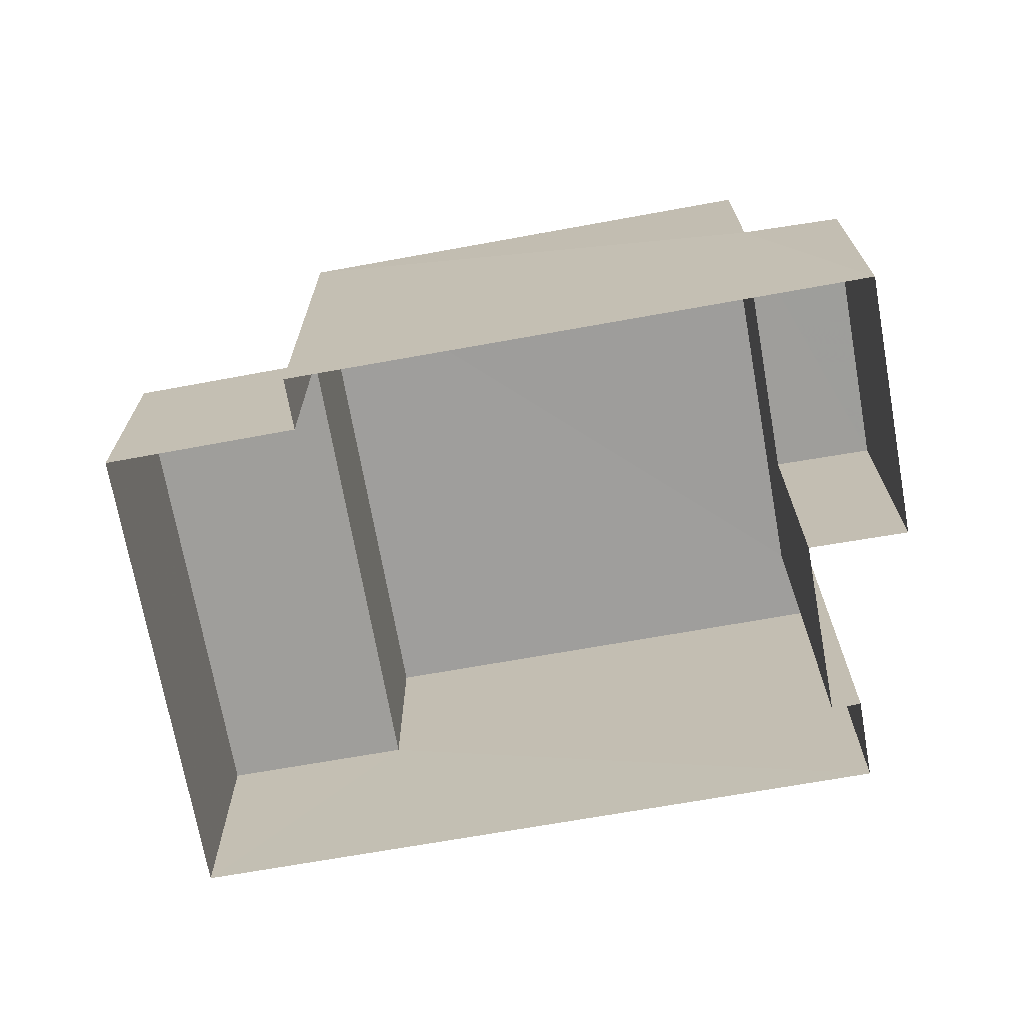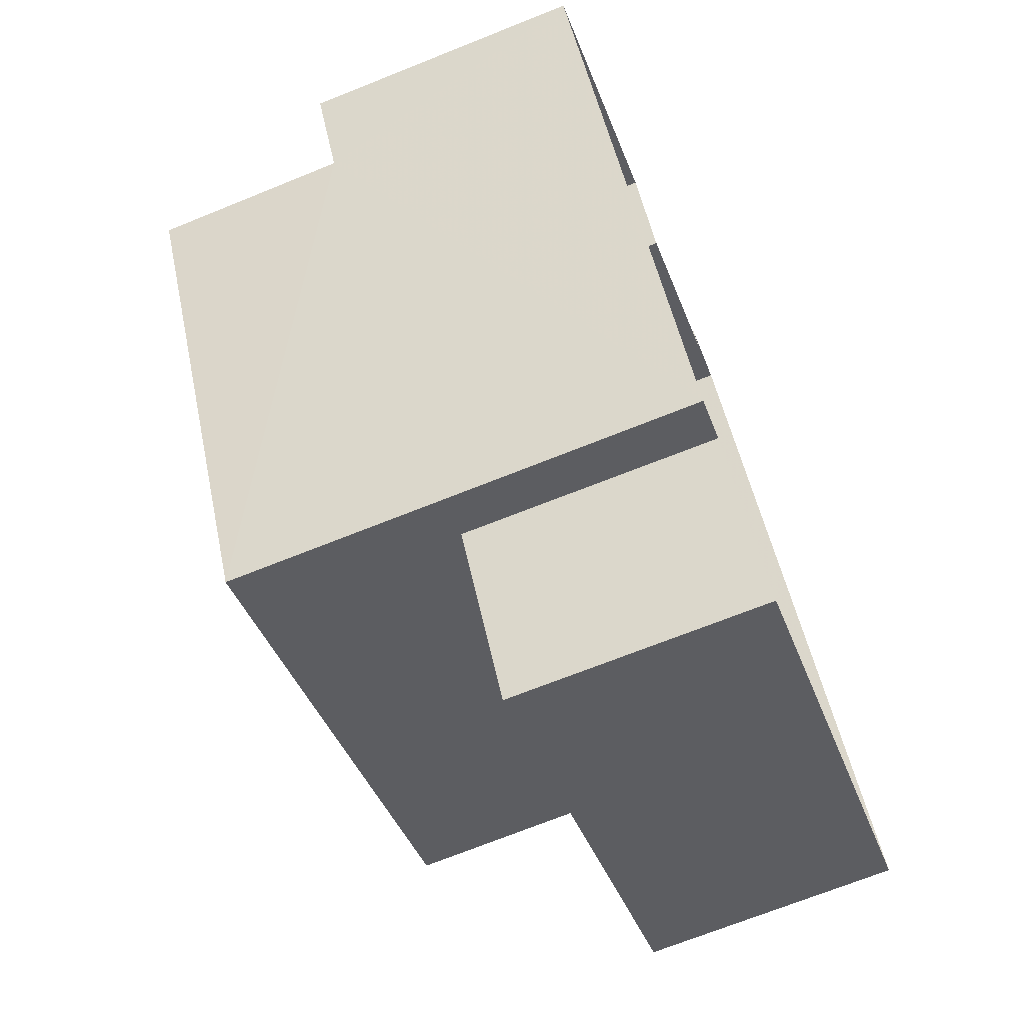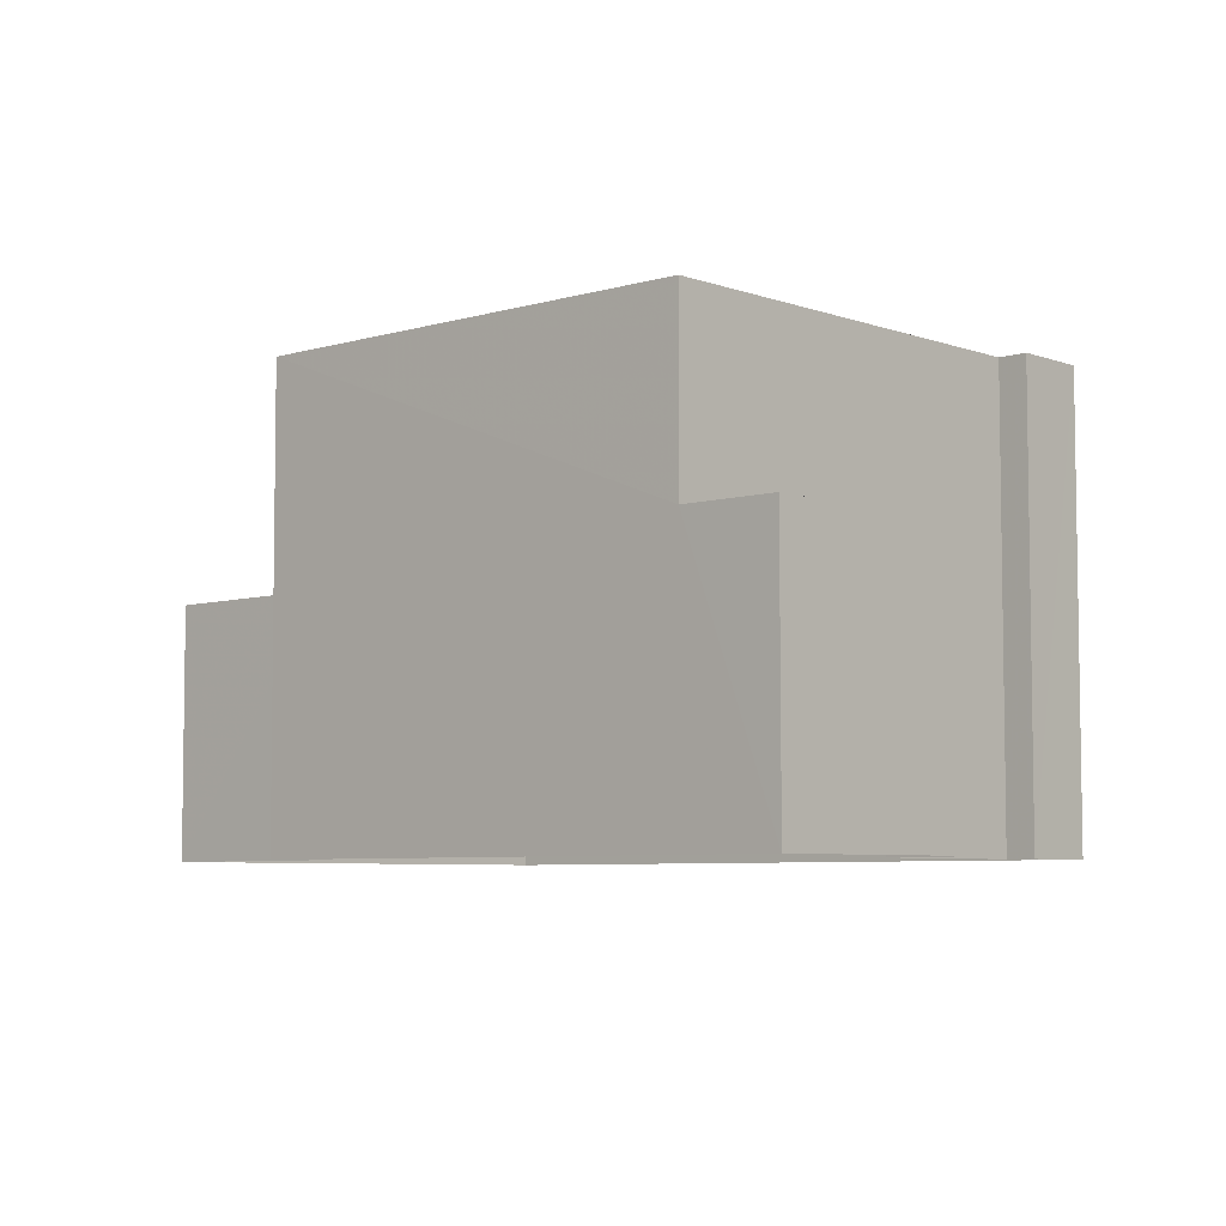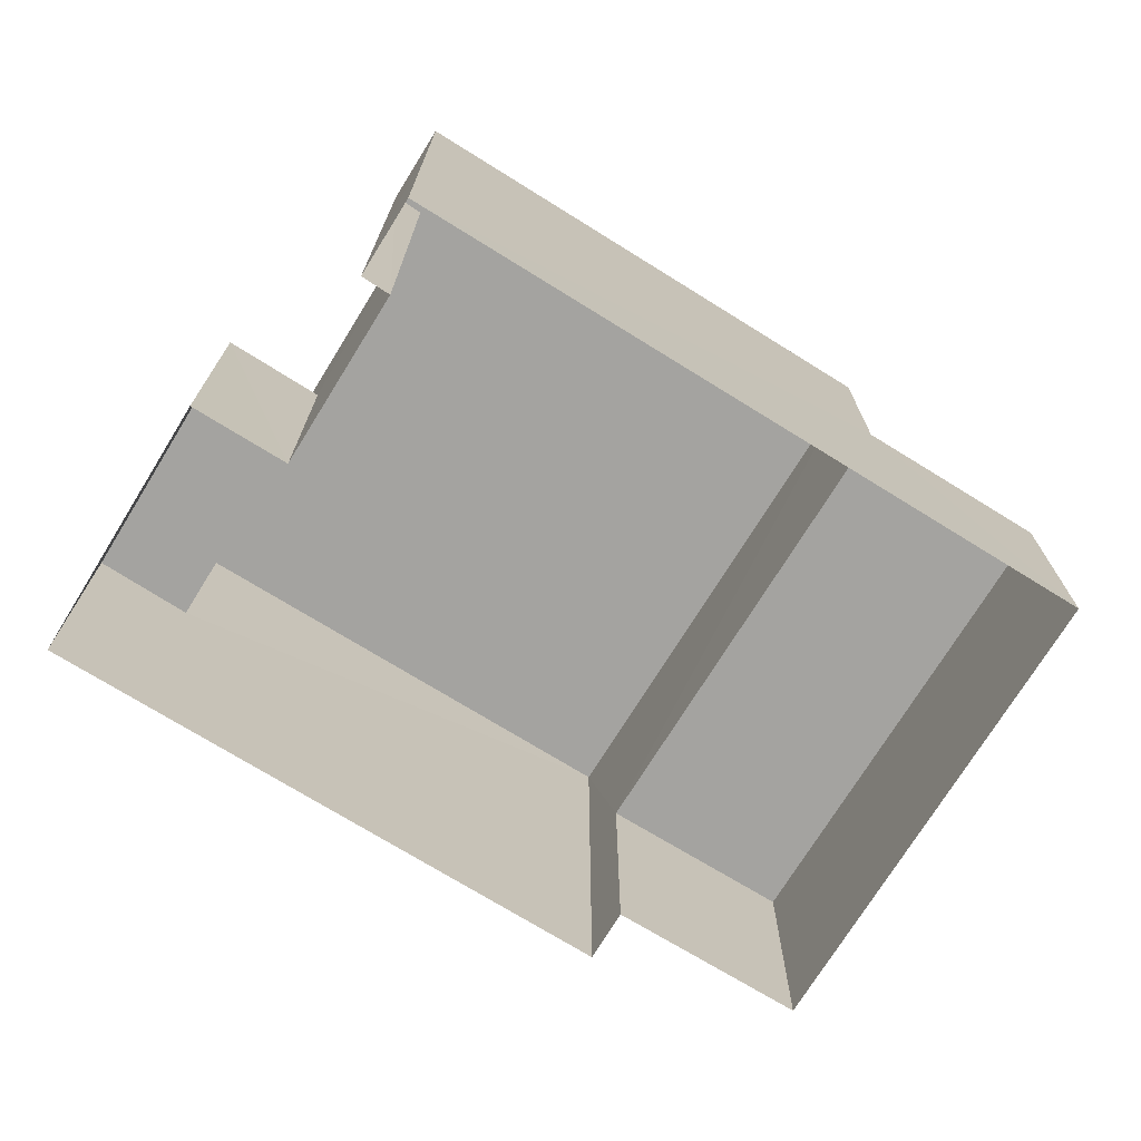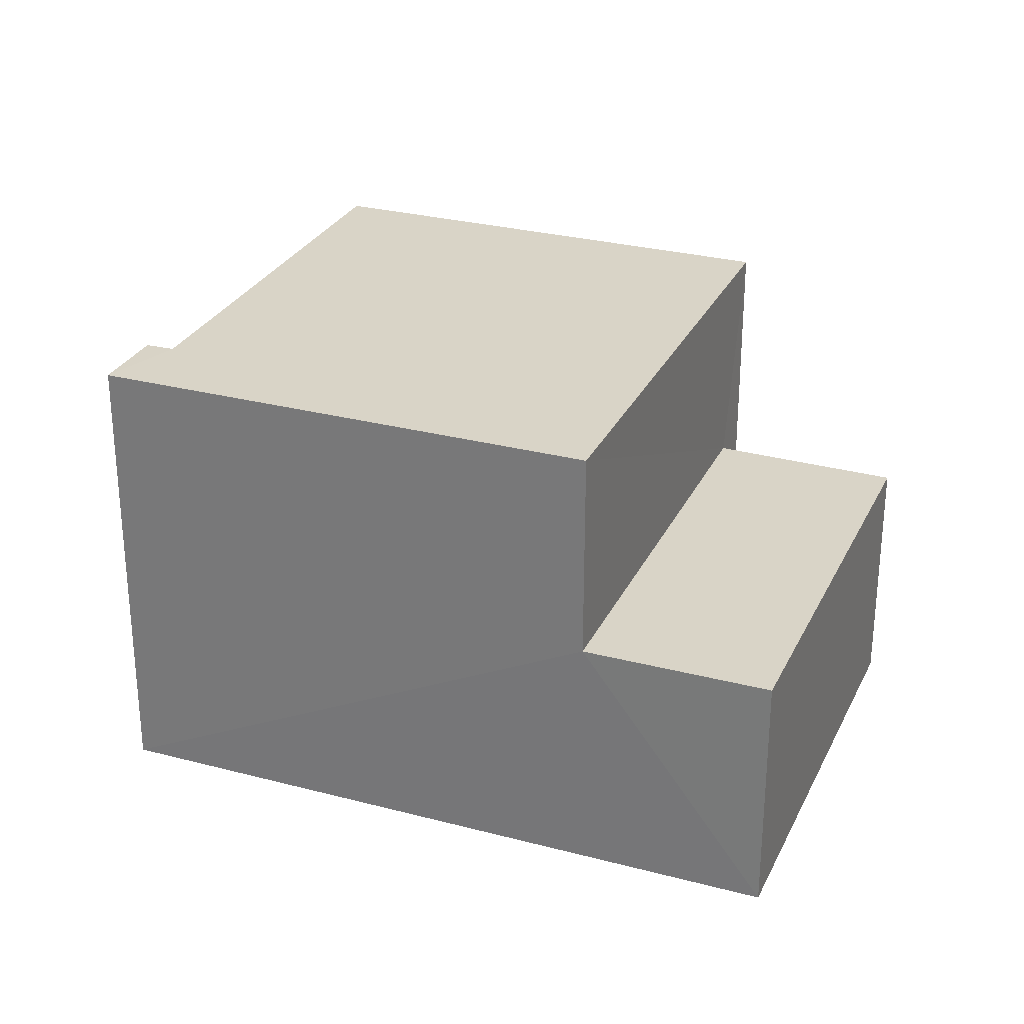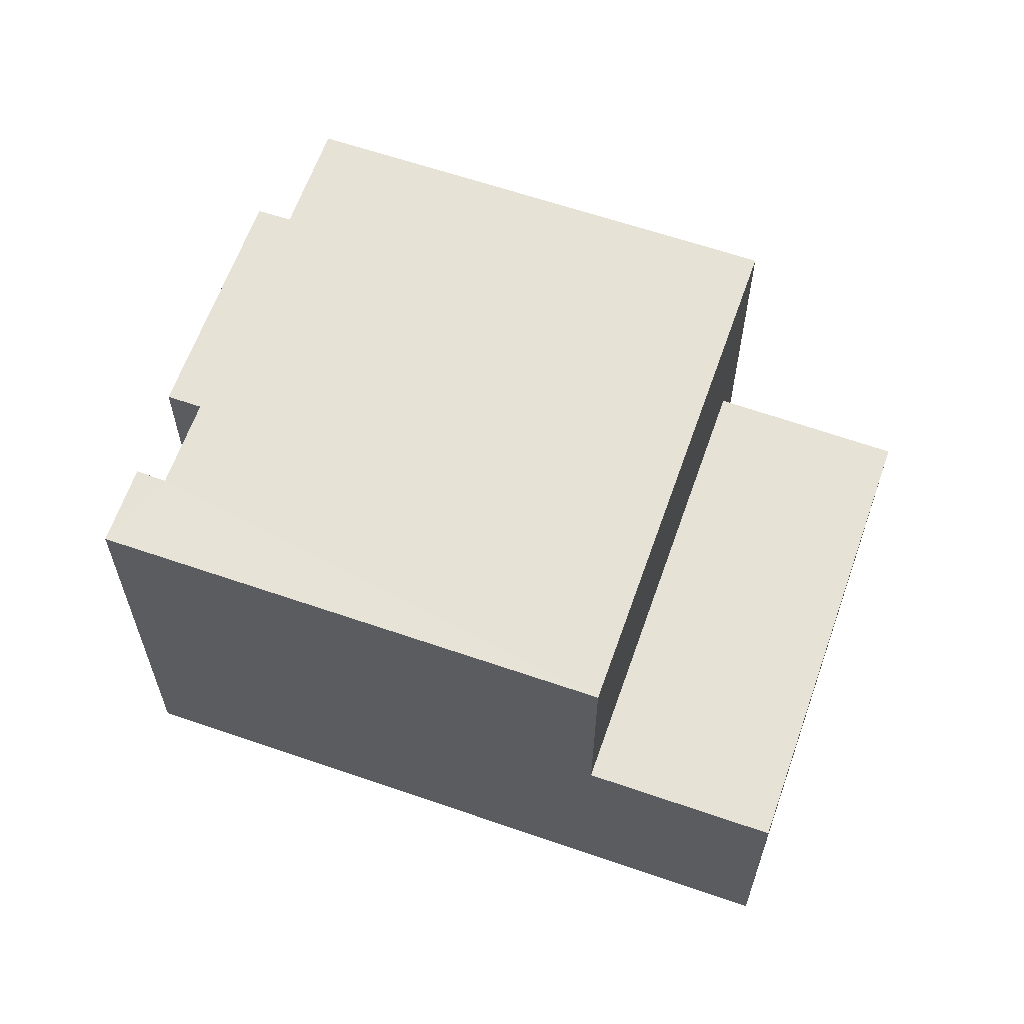
<metadata>
{"format":"obj","ext":"obj","renderer":"f3d","projection":"perspective","resolution":1024,"background":"white","views":[{"elev":-70.7,"azim":68.6,"up":"+Z"},{"elev":-71.8,"azim":111.8,"up":"+Y"},{"elev":-5.9,"azim":100.7,"up":"+Z"},{"elev":-72.9,"azim":-153.3,"up":"+Z"},{"elev":28.5,"azim":-99.9,"up":"+Z"},{"elev":62.9,"azim":-102.2,"up":"+Z"}]}
</metadata>
<code>
v -3.117e+05 4.332e+04 33.13
v -3.117e+05 4.333e+04 33.14
v -3.117e+05 4.333e+04 33.14
v -3.117e+05 4.331e+04 33.13
v -3.117e+05 4.332e+04 33.13
v -3.117e+05 4.333e+04 33.14
v -3.117e+05 4.333e+04 33.14
v -3.117e+05 4.333e+04 33.14
v -3.117e+05 4.332e+04 33.14
v -3.117e+05 4.332e+04 33.13
v -3.117e+05 4.333e+04 41.45
v -3.117e+05 4.333e+04 41.45
v -3.117e+05 4.333e+04 41.45
v -3.117e+05 4.332e+04 41.44
v -3.117e+05 4.332e+04 41.44
v -3.117e+05 4.332e+04 41.45
v -3.117e+05 4.332e+04 38.11
v -3.117e+05 4.332e+04 38.11
v -3.117e+05 4.333e+04 38.11
v -3.117e+05 4.333e+04 38.11
v -3.117e+05 4.332e+04 37.63
v -3.117e+05 4.332e+04 37.62
v -3.117e+05 4.331e+04 37.62
v -3.117e+05 4.332e+04 37.62
f 1 2 3
f 4 1 5
f 2 6 3
f 7 8 9
f 10 5 9
f 5 3 7
f 1 3 5
f 5 7 9
f 11 12 13
f 12 14 13
f 13 15 16
f 13 14 15
f 17 18 19
f 20 17 19
f 21 22 23
f 24 21 23
f 24 23 4
f 5 24 4
f 19 9 8
f 19 18 9
f 7 3 20
f 3 13 20
f 20 16 17
f 20 13 16
f 12 6 2
f 12 11 6
f 16 15 17
f 15 10 17
f 17 9 18
f 17 10 9
f 11 3 6
f 11 13 3
f 7 19 8
f 7 20 19
f 22 1 4
f 23 22 4
f 14 12 21
f 12 2 21
f 21 1 22
f 21 2 1
f 5 10 24
f 10 15 24
f 24 14 21
f 24 15 14

</code>
